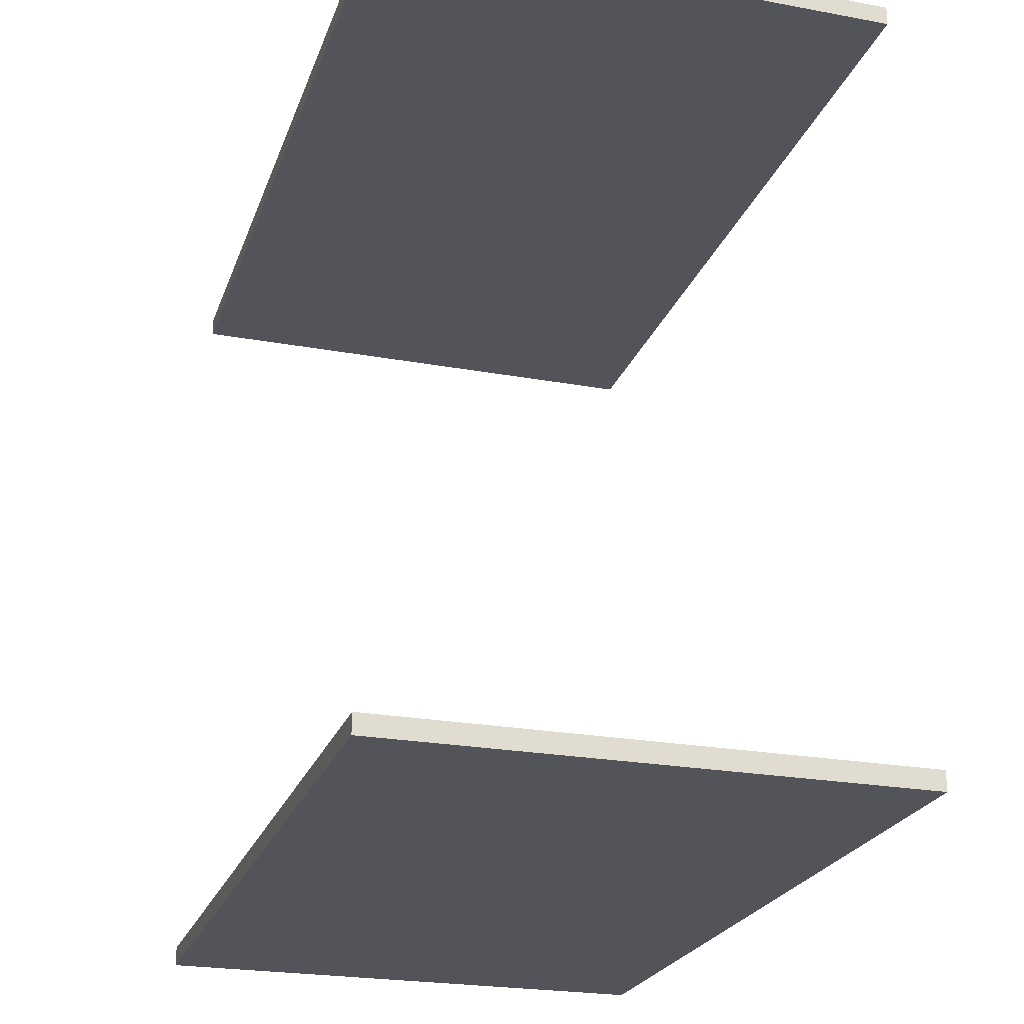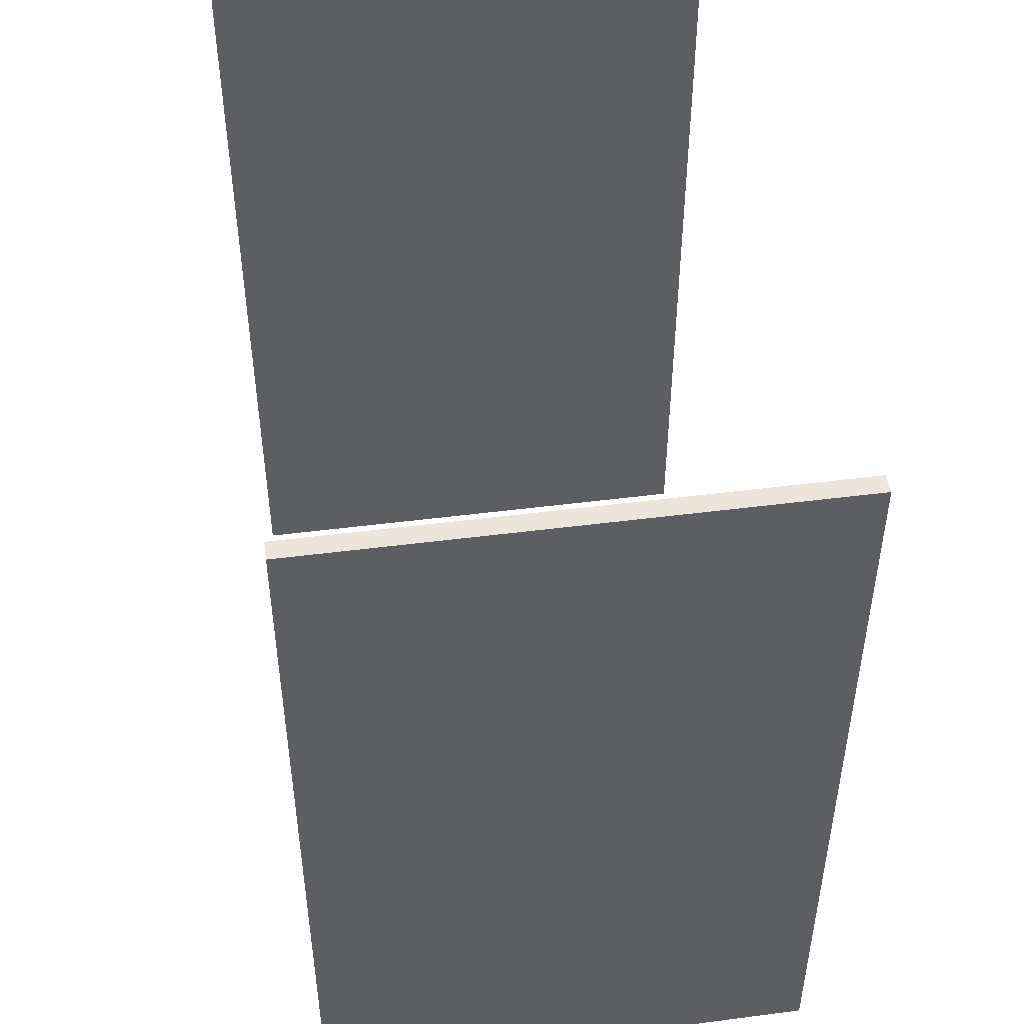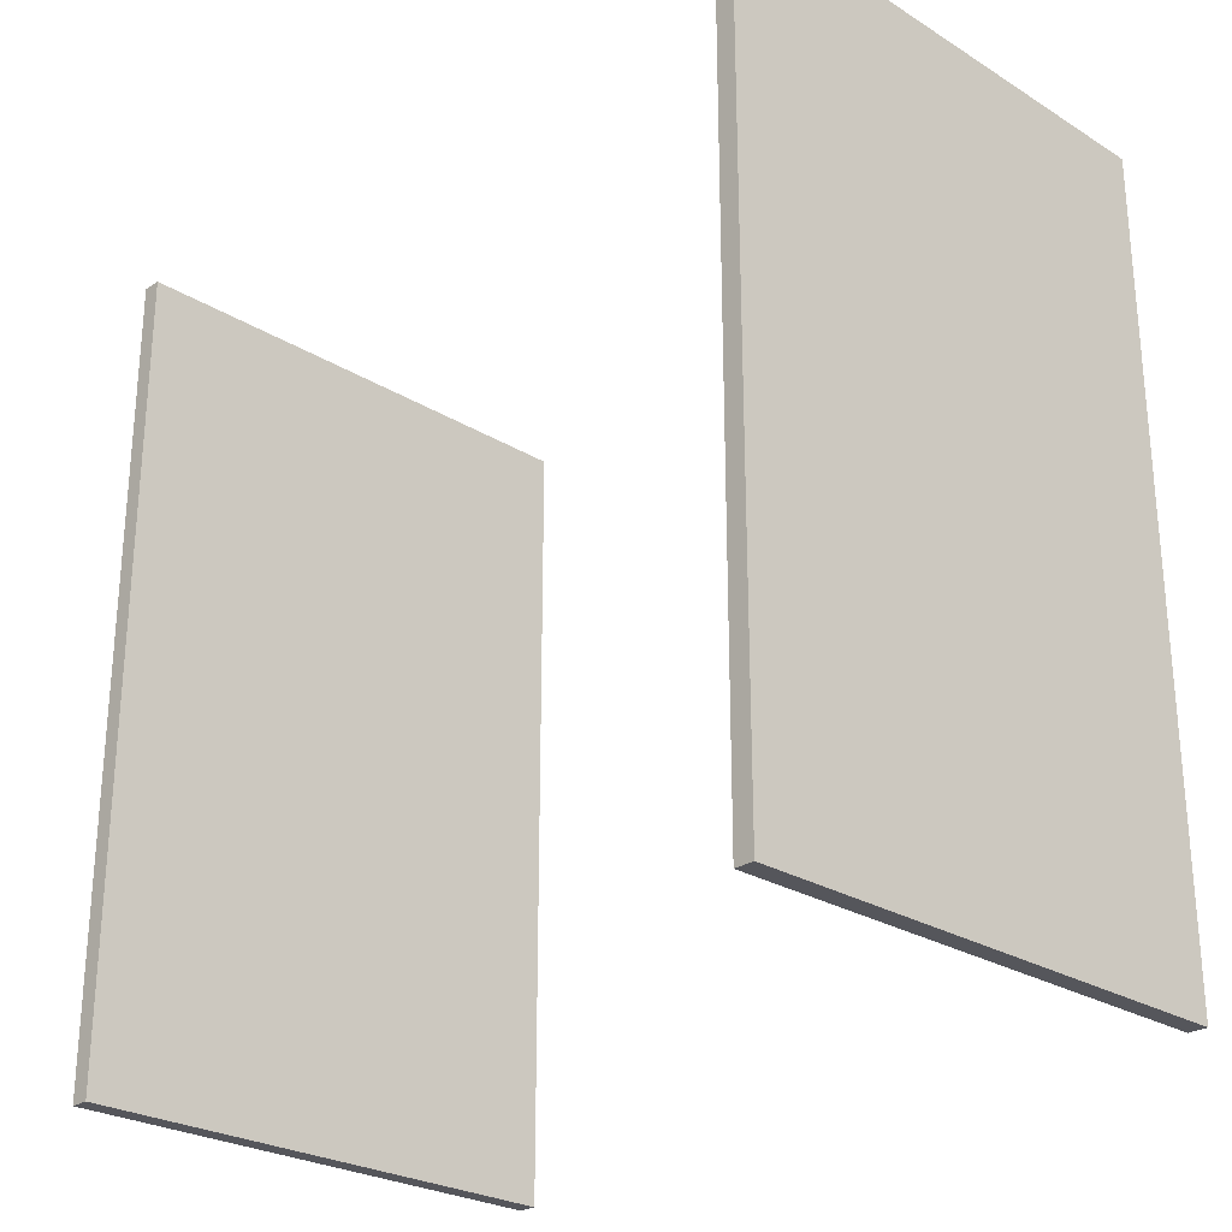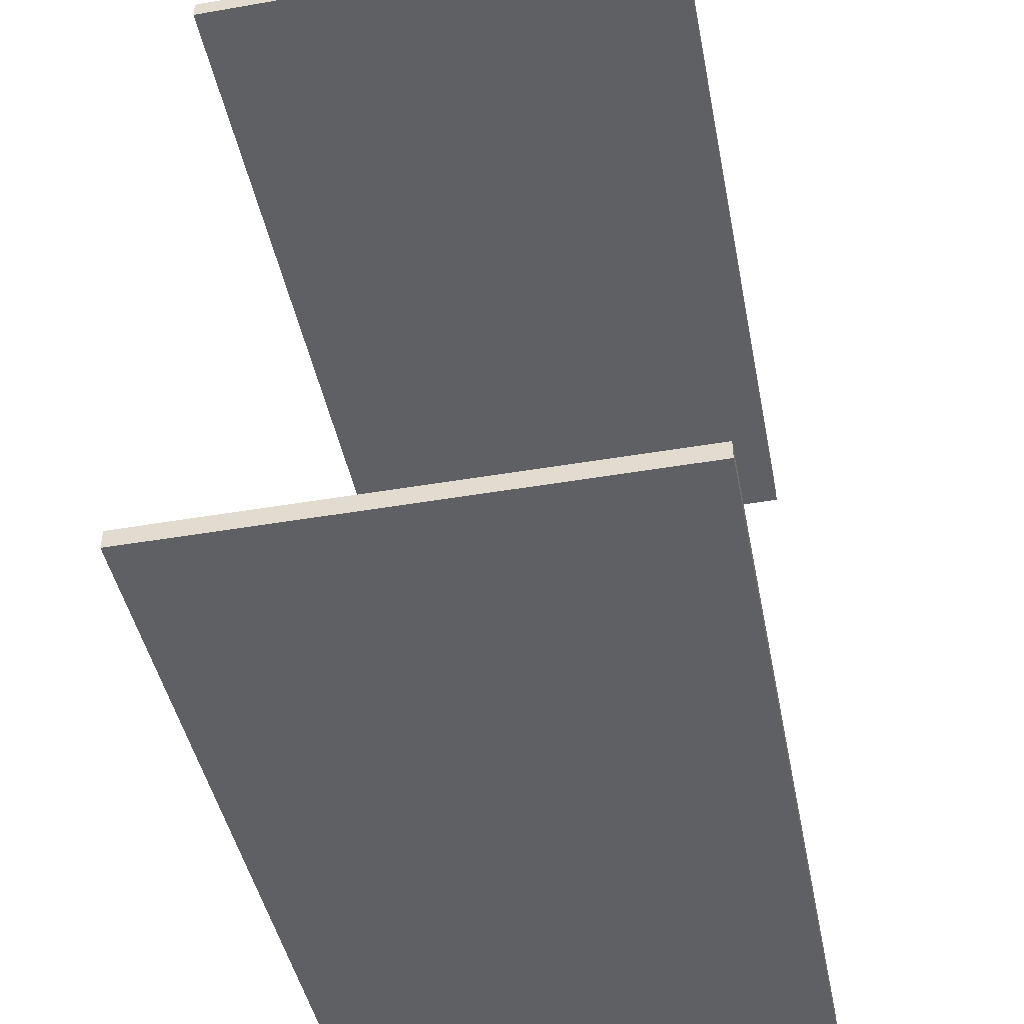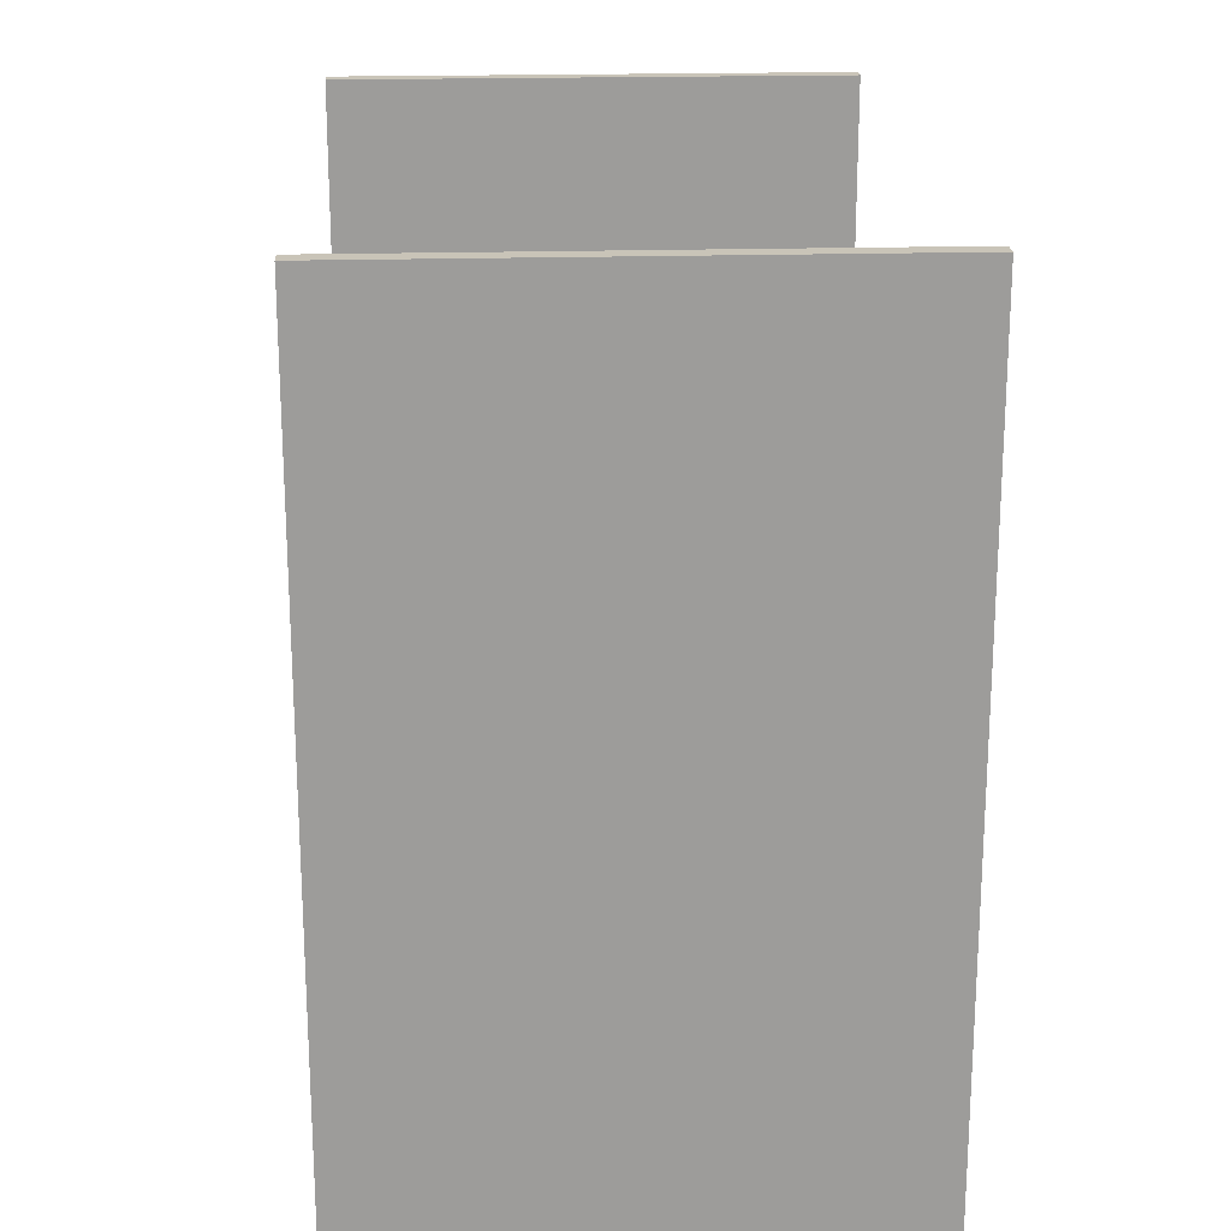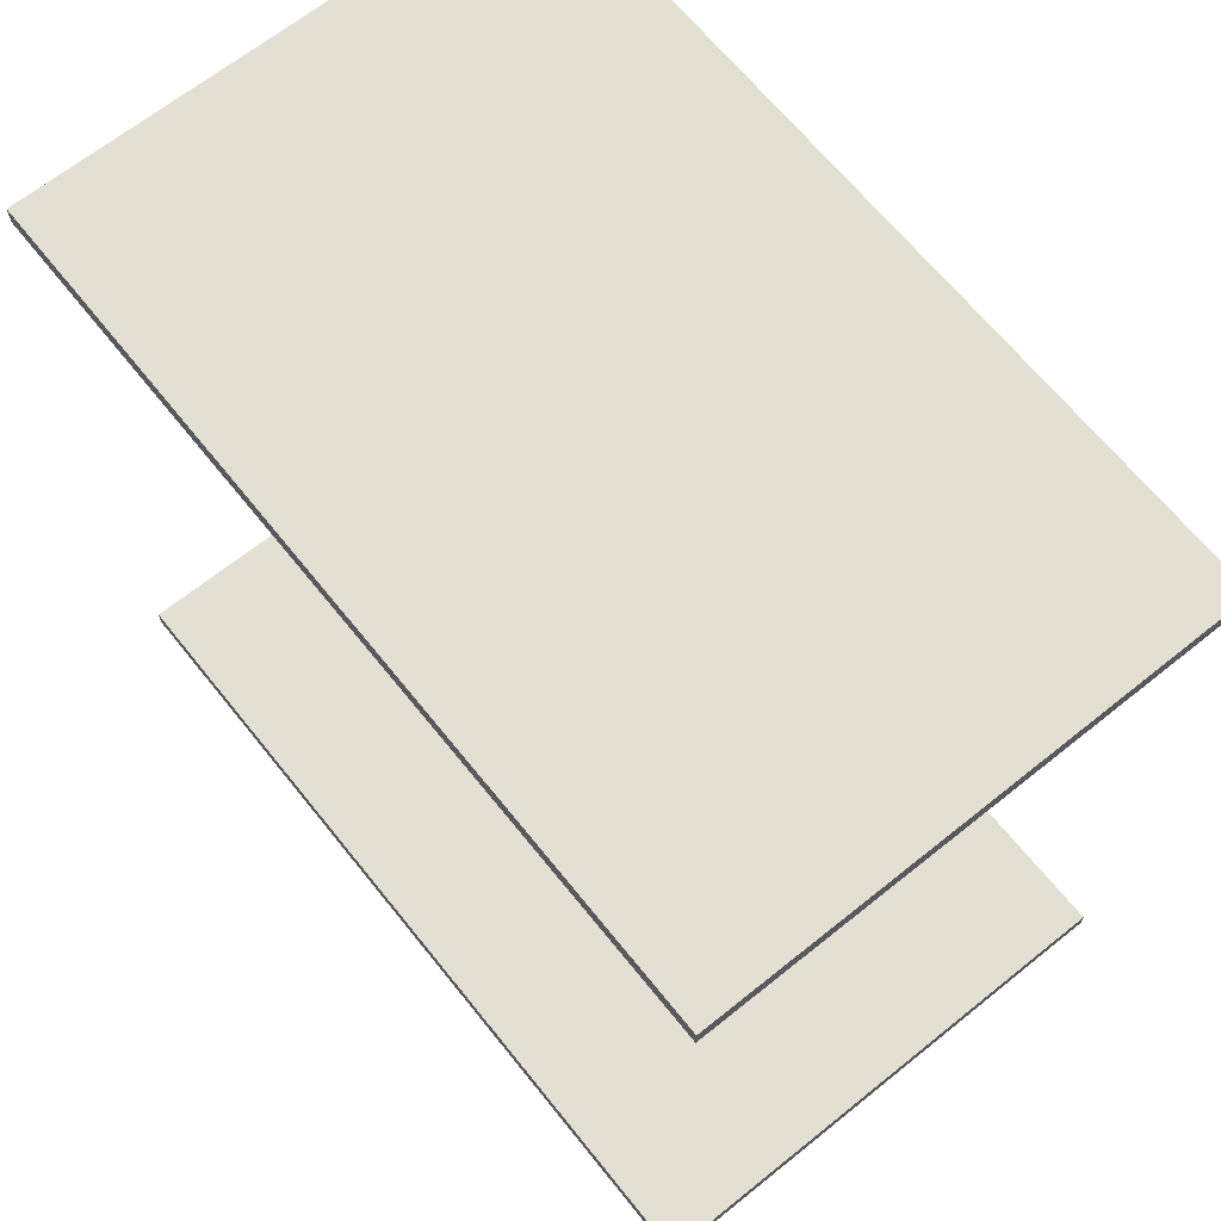
<metadata>
{"format":"obj","ext":"obj","renderer":"f3d","projection":"perspective","resolution":1024,"background":"white","views":[{"elev":-23.9,"azim":-17.0,"up":"+Z"},{"elev":47.3,"azim":171.7,"up":"+Y"},{"elev":-26.3,"azim":-44.0,"up":"+Y"},{"elev":-45.3,"azim":-168.8,"up":"+Z"},{"elev":20.1,"azim":-3.1,"up":"+Y"},{"elev":66.6,"azim":141.2,"up":"+Z"}]}
</metadata>
<code>
v 40 0 59
v 0 0 59
v 0 64 59
v 40 64 59
v 40 0 60.5
v 40 0 59
v 40 64 59
v 40 64 60.5
v 0 0 60.5
v 40 0 60.5
v 40 64 60.5
v 0 64 60.5
v 0 0 59
v 0 0 60.5
v 0 64 60.5
v 0 64 59
v 0 64 59
v 0 64 60.5
v 40 64 60.5
v 40 64 59
v 0 0 60.5
v 0 0 59
v 40 0 59
v 40 0 60.5
v 40 0 -1.5
v 0 0 -1.5
v 0 64 -1.5
v 40 64 -1.5
v 40 0 0
v 40 0 -1.5
v 40 64 -1.5
v 40 64 0
v 0 0 0
v 40 0 0
v 40 64 0
v 0 64 0
v 0 0 -1.5
v 0 0 0
v 0 64 0
v 0 64 -1.5
v 0 64 -1.5
v 0 64 0
v 40 64 0
v 40 64 -1.5
v 0 0 0
v 0 0 -1.5
v 40 0 -1.5
v 40 0 0
g 15703310-e31e-11ea-acc0-54bf646e7e1f
f 1 2 4
f 4 2 3
g 15705a34-e31e-11ea-bc0d-54bf646e7e1f
f 5 6 8
f 8 6 7
g 1570a842-e31e-11ea-9d0f-54bf646e7e1f
f 9 10 12
f 12 10 11
g 1570f658-e31e-11ea-beb5-54bf646e7e1f
f 13 14 16
f 16 14 15
g 15716b74-e31e-11ea-8d92-54bf646e7e1f
f 17 18 20
f 20 18 19
g 1571b9a8-e31e-11ea-a147-54bf646e7e1f
f 22 23 21
f 21 23 24
g 157255f6-e31e-11ea-a622-54bf646e7e1f
f 25 26 28
f 28 26 27
g 1573194c-e31e-11ea-8aa9-54bf646e7e1f
f 29 30 32
f 32 30 31
g 15738eb4-e31e-11ea-9b2d-54bf646e7e1f
f 33 34 36
f 36 34 35
g 15742b06-e31e-11ea-8fae-54bf646e7e1f
f 37 38 40
f 40 38 39
g 1574a02e-e31e-11ea-8bd5-54bf646e7e1f
f 41 42 44
f 44 42 43
g 15753c80-e31e-11ea-8774-54bf646e7e1f
f 46 47 45
f 45 47 48

</code>
